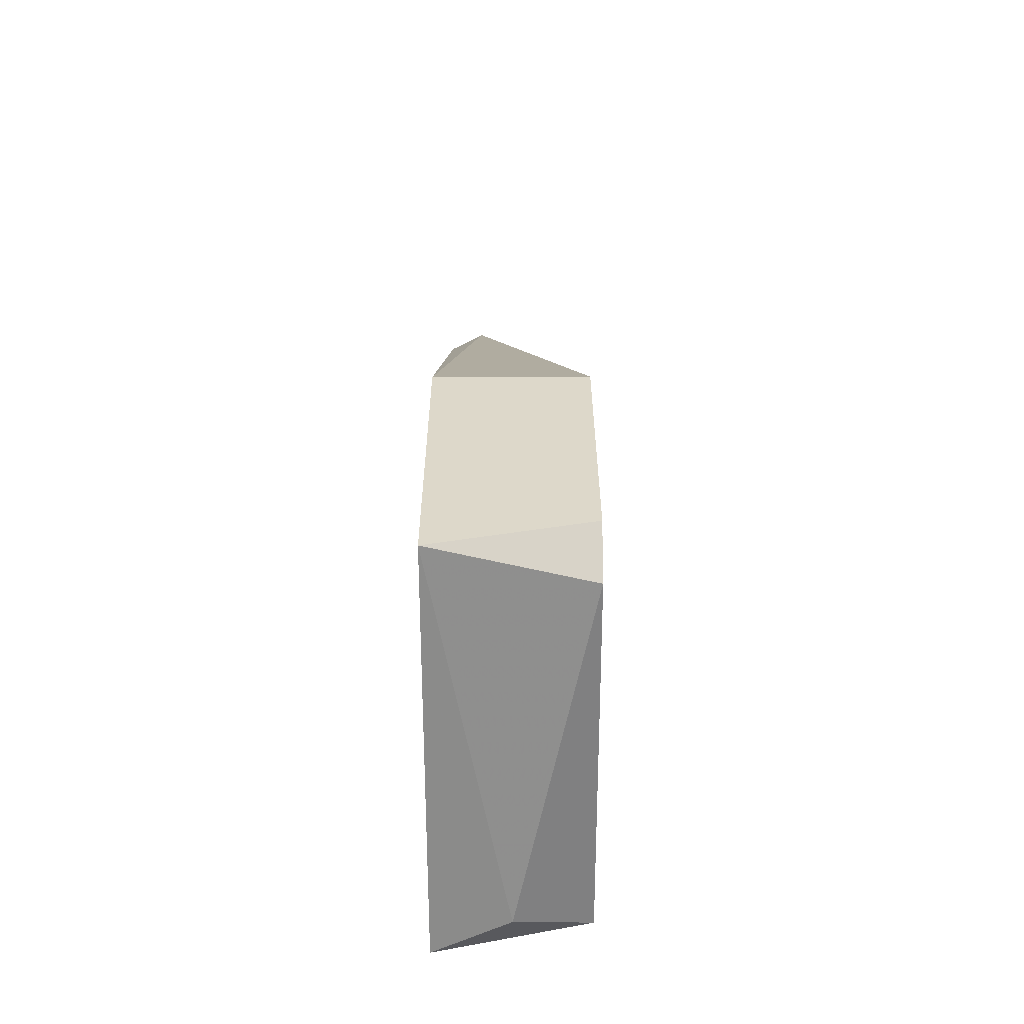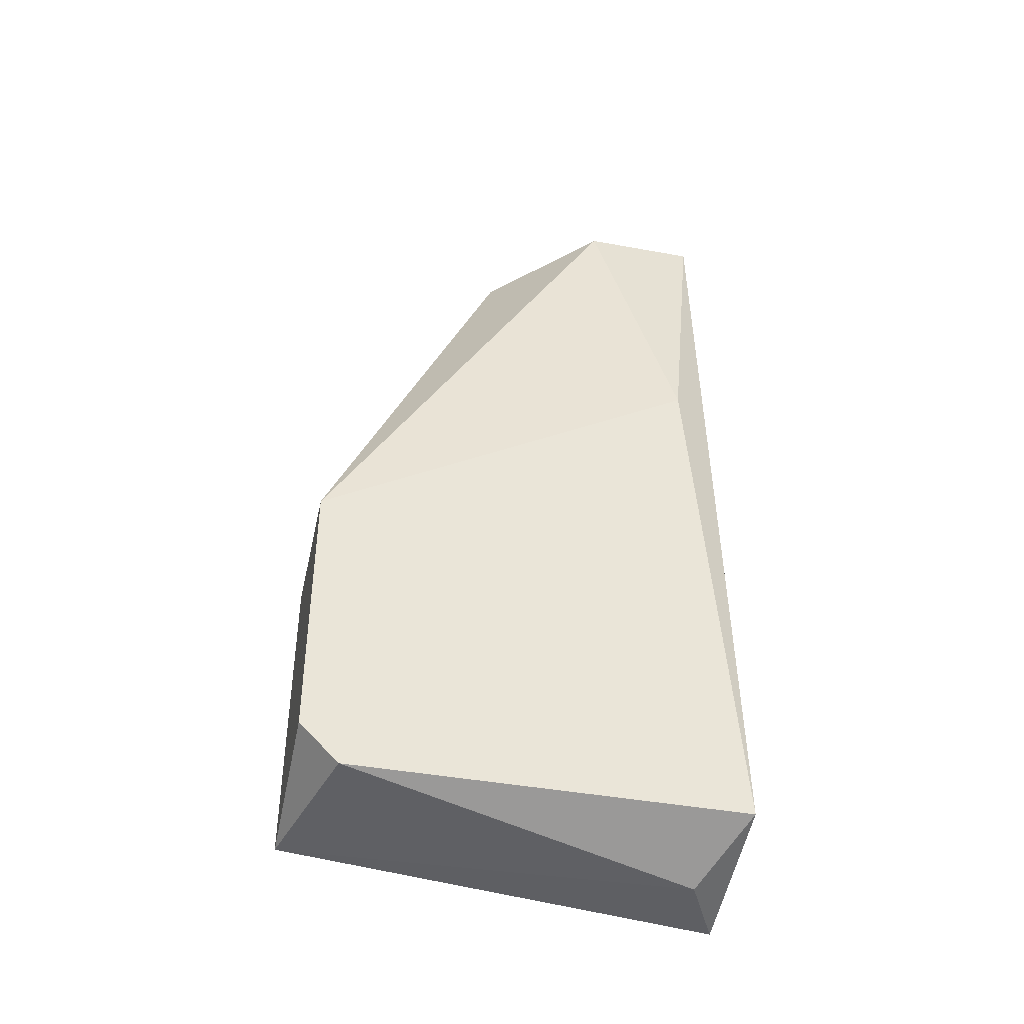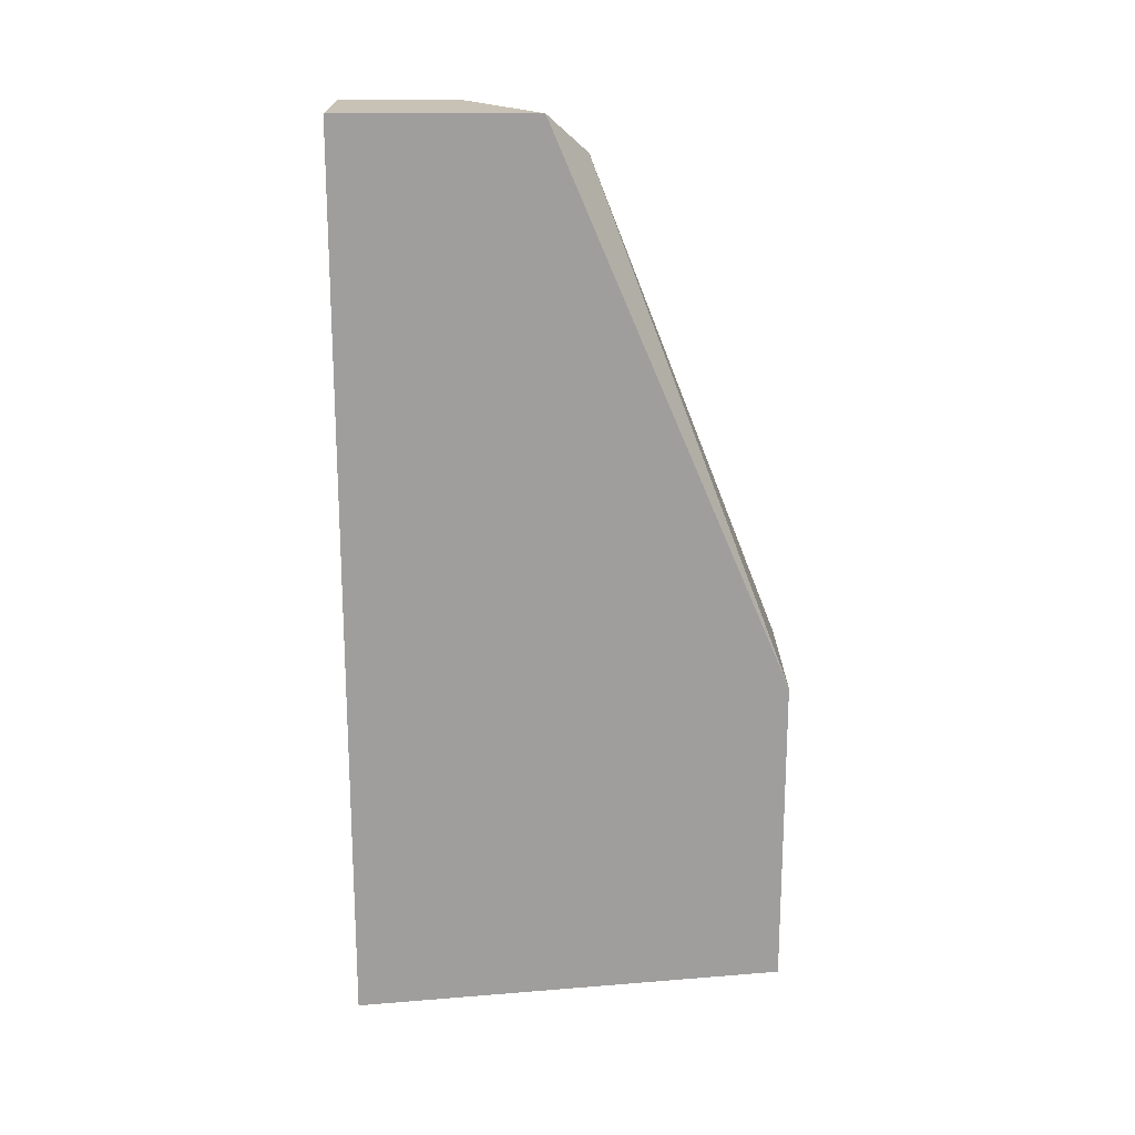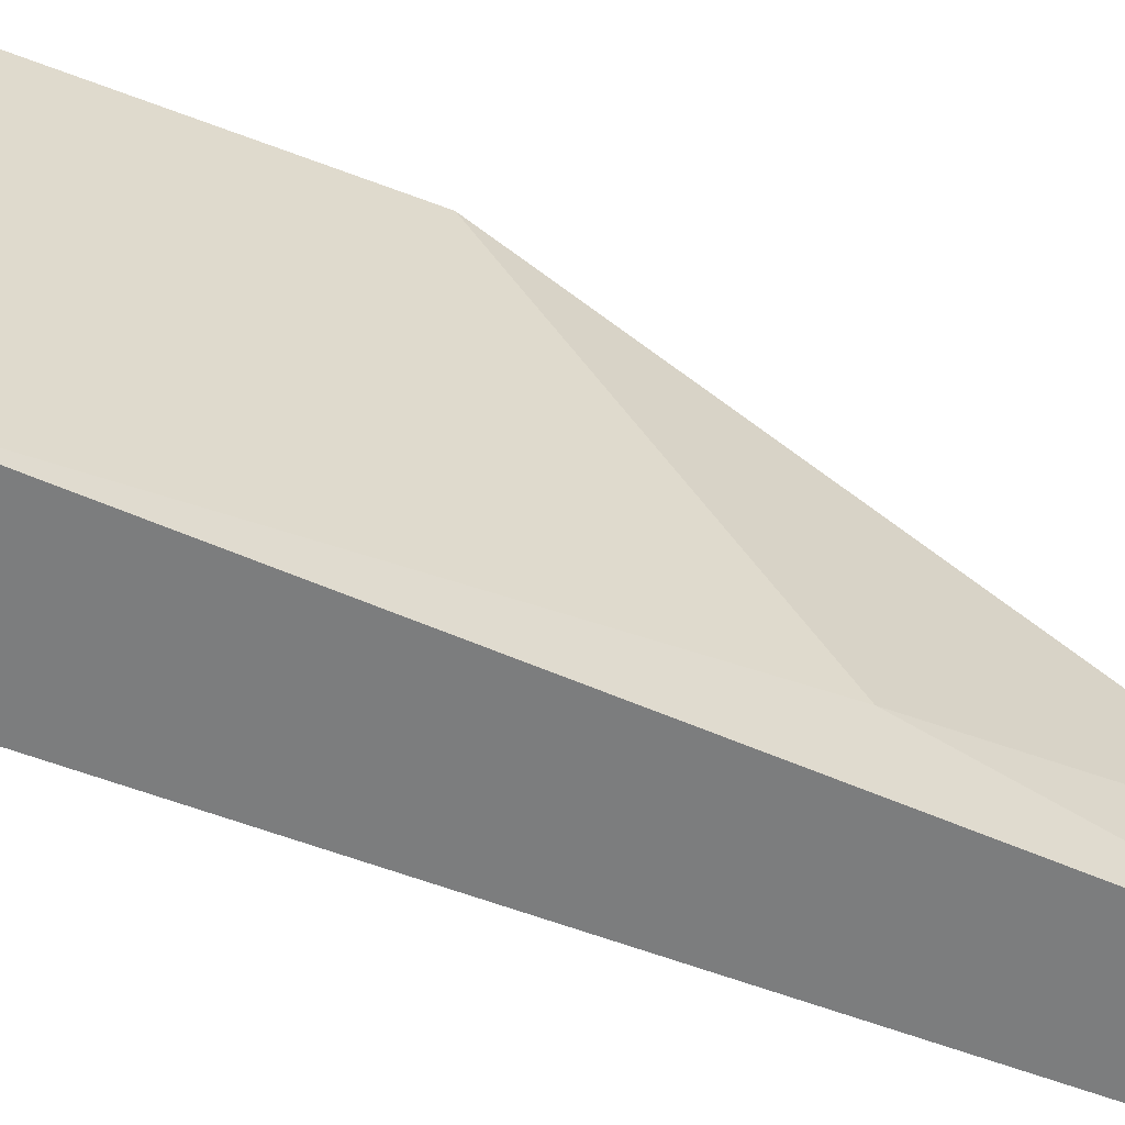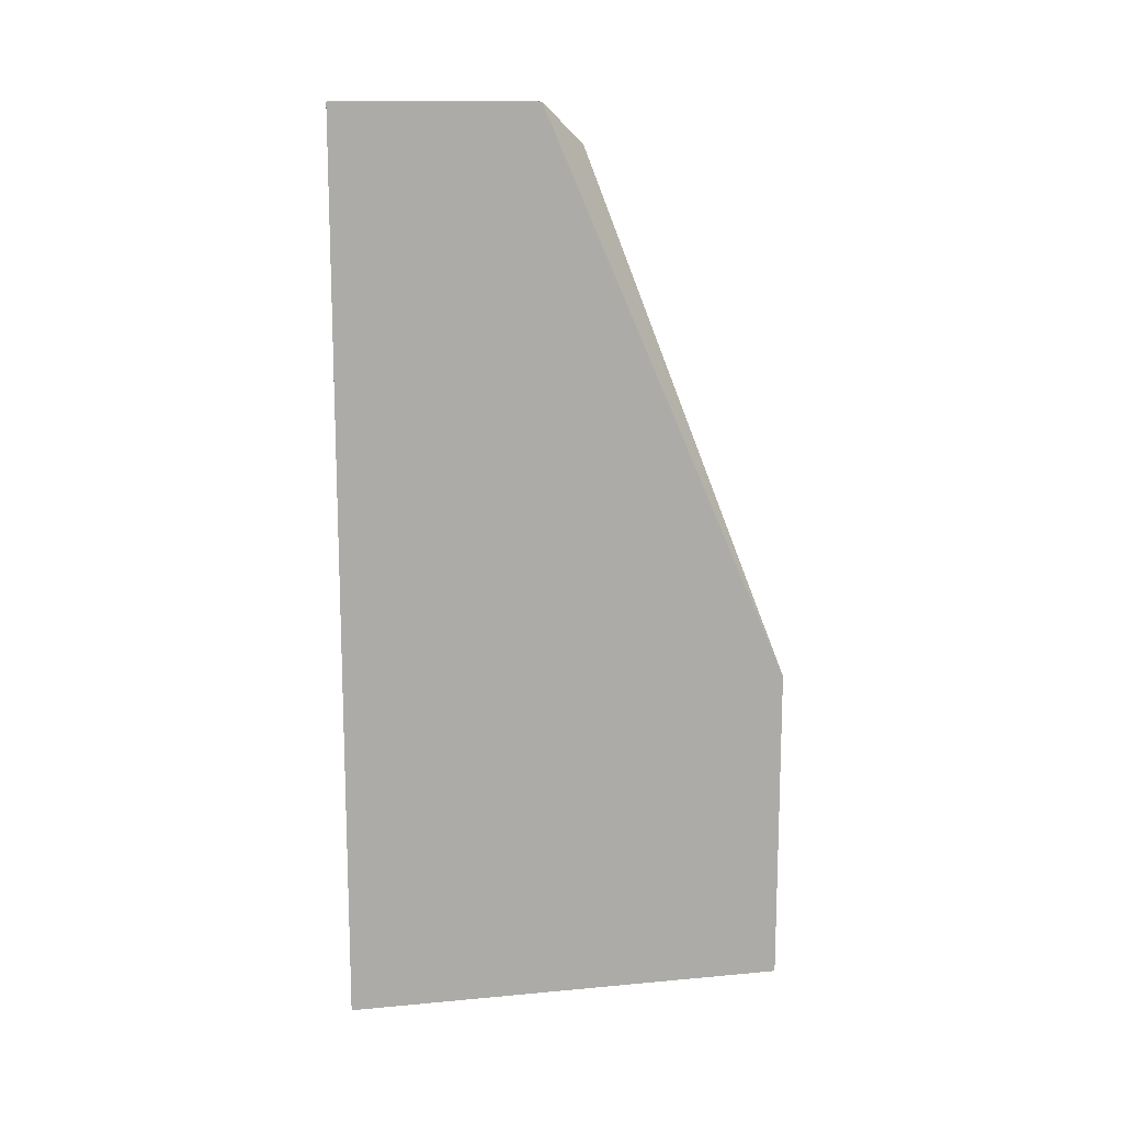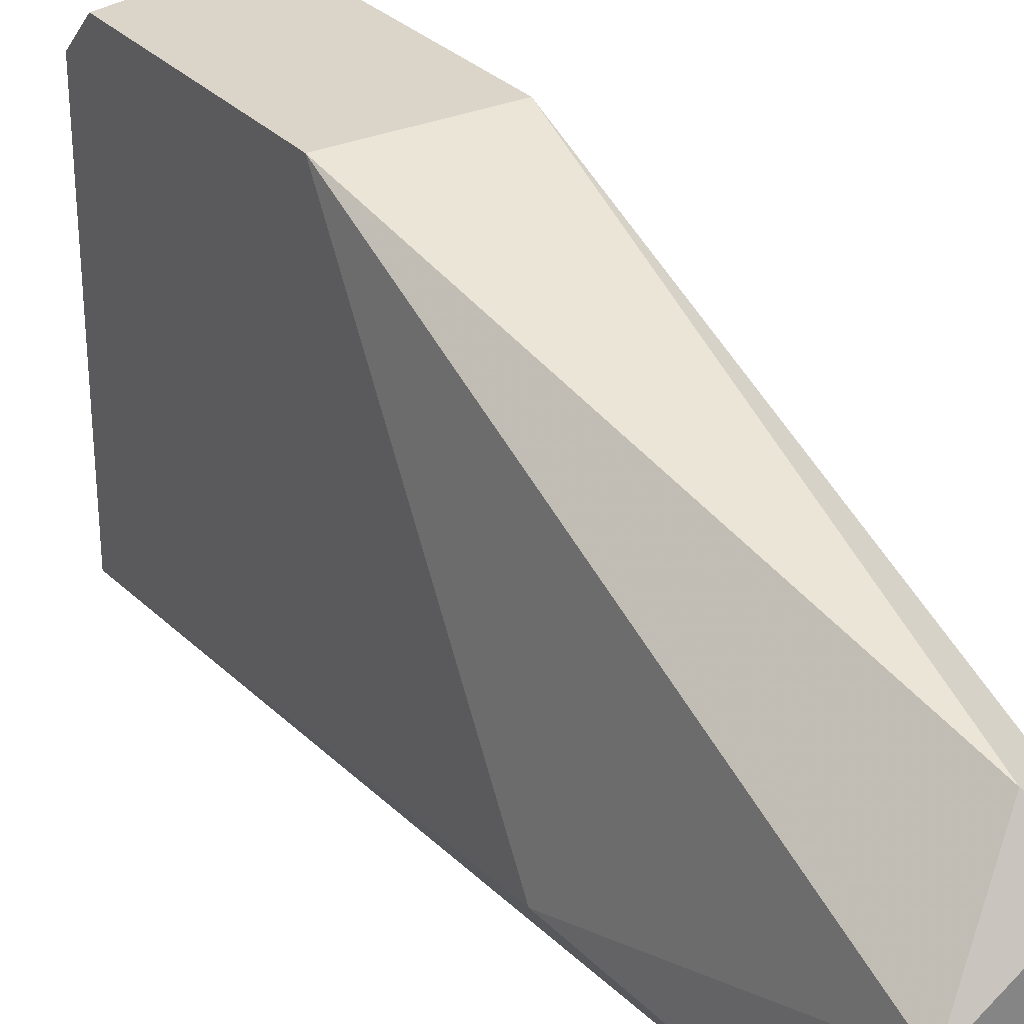
<metadata>
{"format":"obj","ext":"obj","renderer":"f3d","projection":"perspective","resolution":1024,"background":"white","views":[{"elev":-58.9,"azim":0.2,"up":"+Y"},{"elev":-42.6,"azim":77.7,"up":"+Y"},{"elev":19.0,"azim":-90.1,"up":"+Y"},{"elev":-59.0,"azim":68.5,"up":"+Z"},{"elev":13.8,"azim":-91.2,"up":"+Y"},{"elev":29.2,"azim":146.7,"up":"+Z"}]}
</metadata>
<code>
v 0.01594 0.02279 -0.01341
v 0.01594 0.03336 -0.000481
v 0.01594 0.04981 -0.00753
v 0.01594 0.04981 -0.01341
v 0.01594 0.02397 -0.000481
v 0.02064 0.03336 -0.000481
v 0.02064 0.02514 -0.000481
v 0.02064 0.02397 -0.001656
v 0.02064 0.02397 -0.01341
v 0.02064 0.04041 -0.01223
v 0.01947 0.04981 -0.009879
v 0.01947 0.04981 -0.01341
v 0.01829 0.02279 -0.01223
v 0.01712 0.04863 -0.006356
f 9 8 13
f 3 1 5
f 10 6 9
f 10 9 12
f 9 1 12
f 9 6 8
f 1 3 4
f 3 12 4
f 12 1 4
f 3 5 2
f 5 6 2
f 6 10 11
f 10 12 11
f 12 3 11
f 2 6 14
f 3 2 14
f 6 11 14
f 11 3 14
f 6 5 7
f 5 8 7
f 8 6 7
f 5 1 13
f 1 9 13
f 8 5 13

</code>
